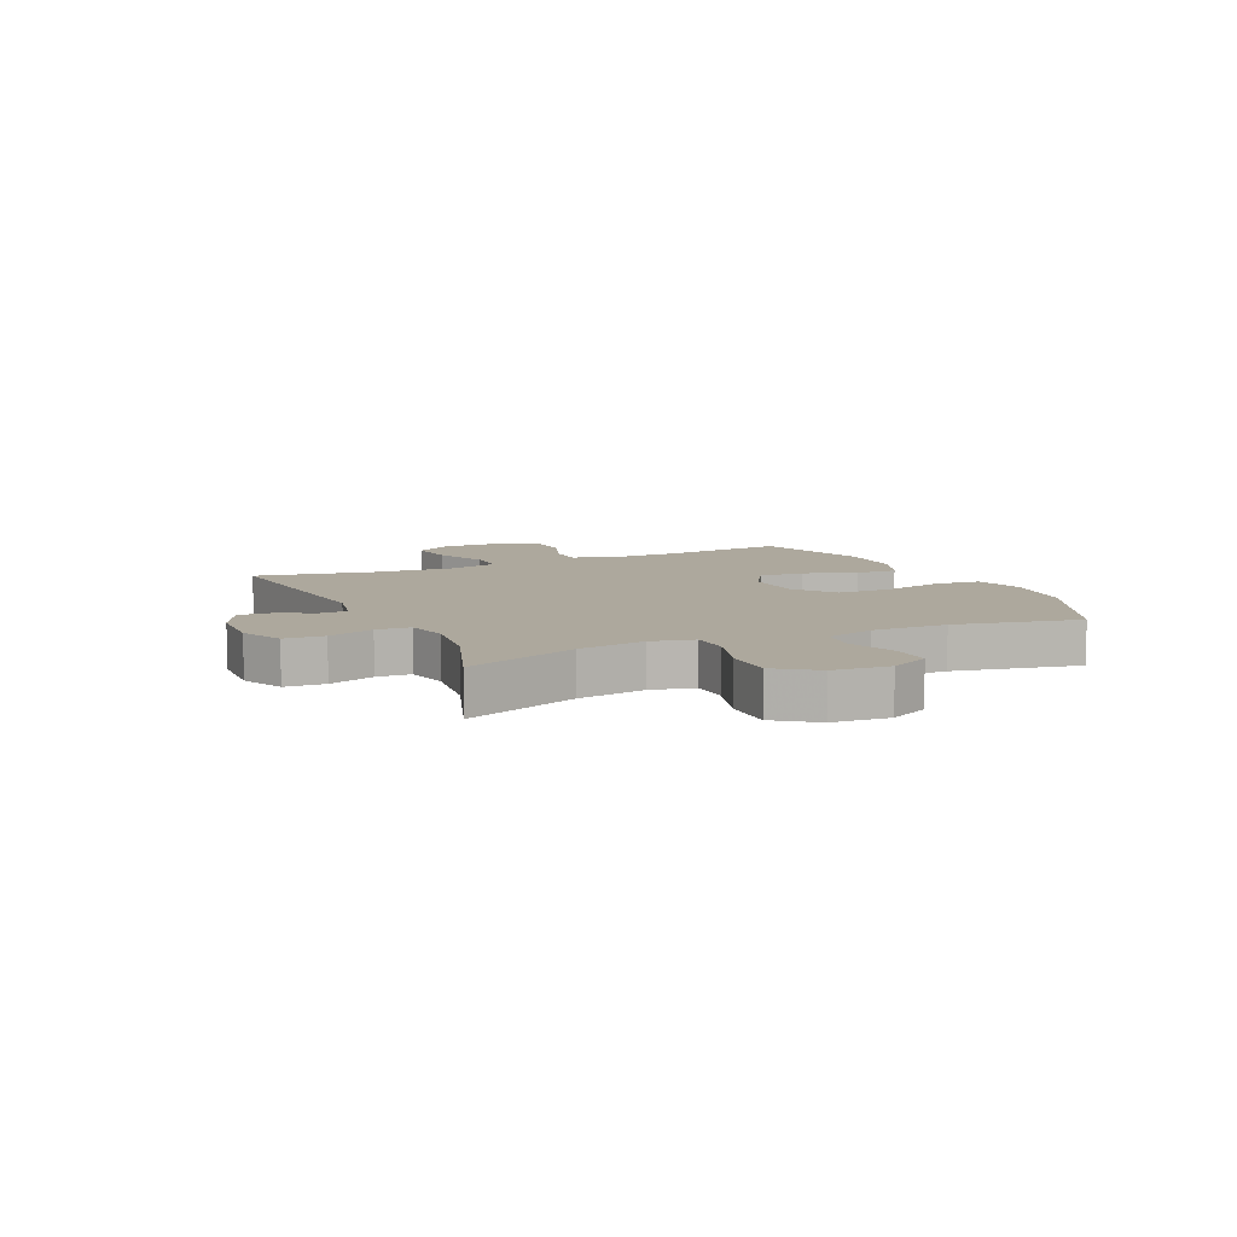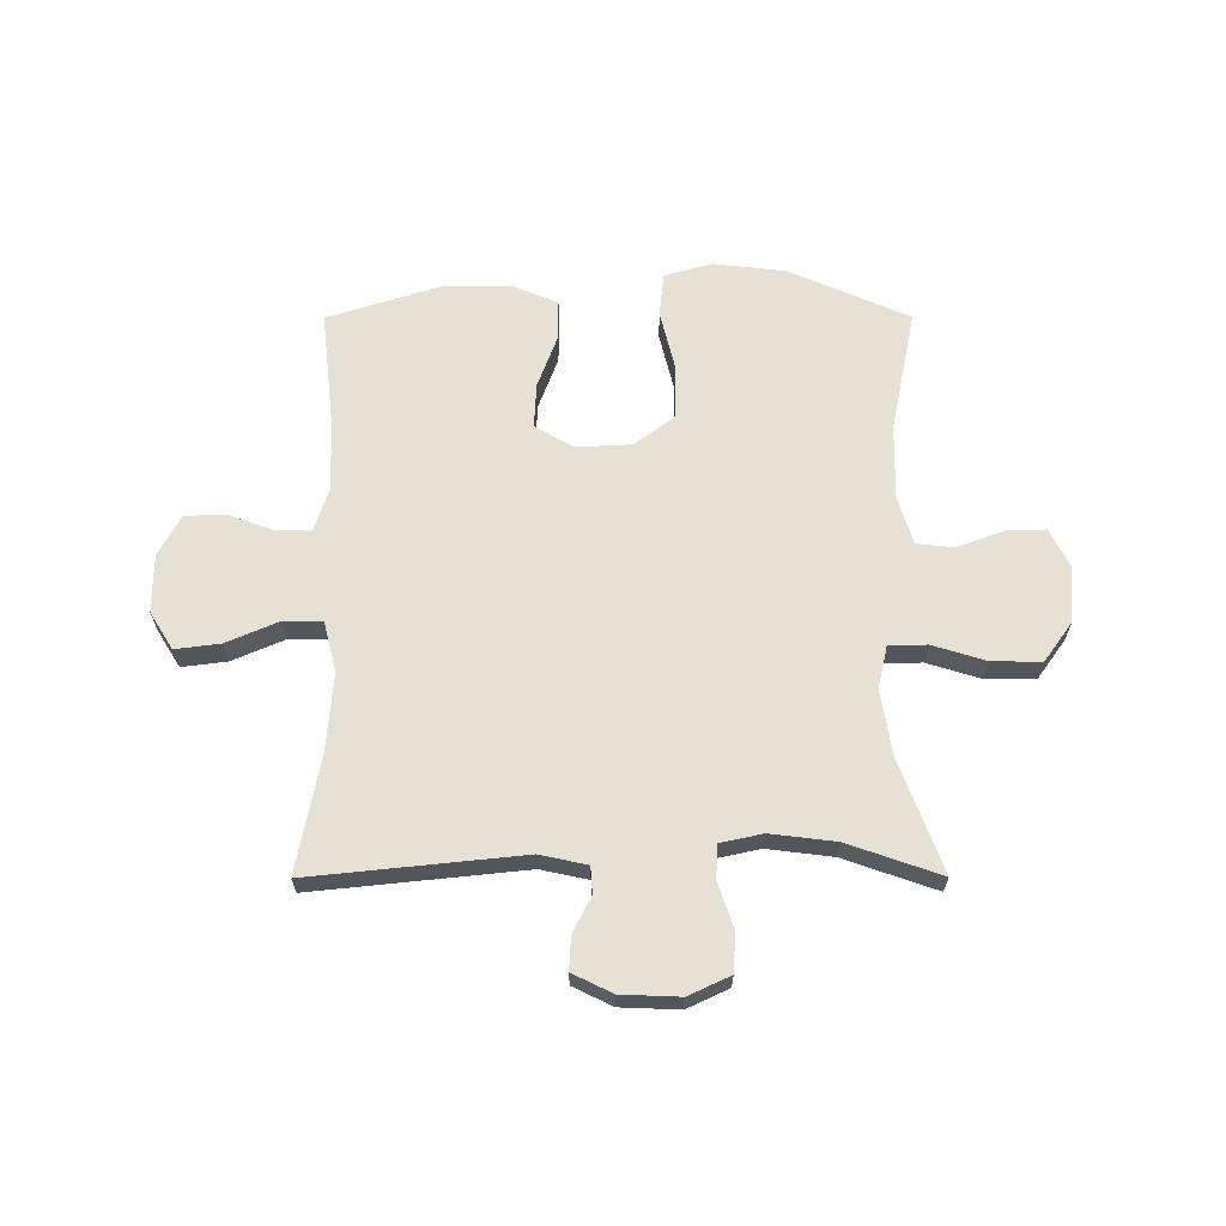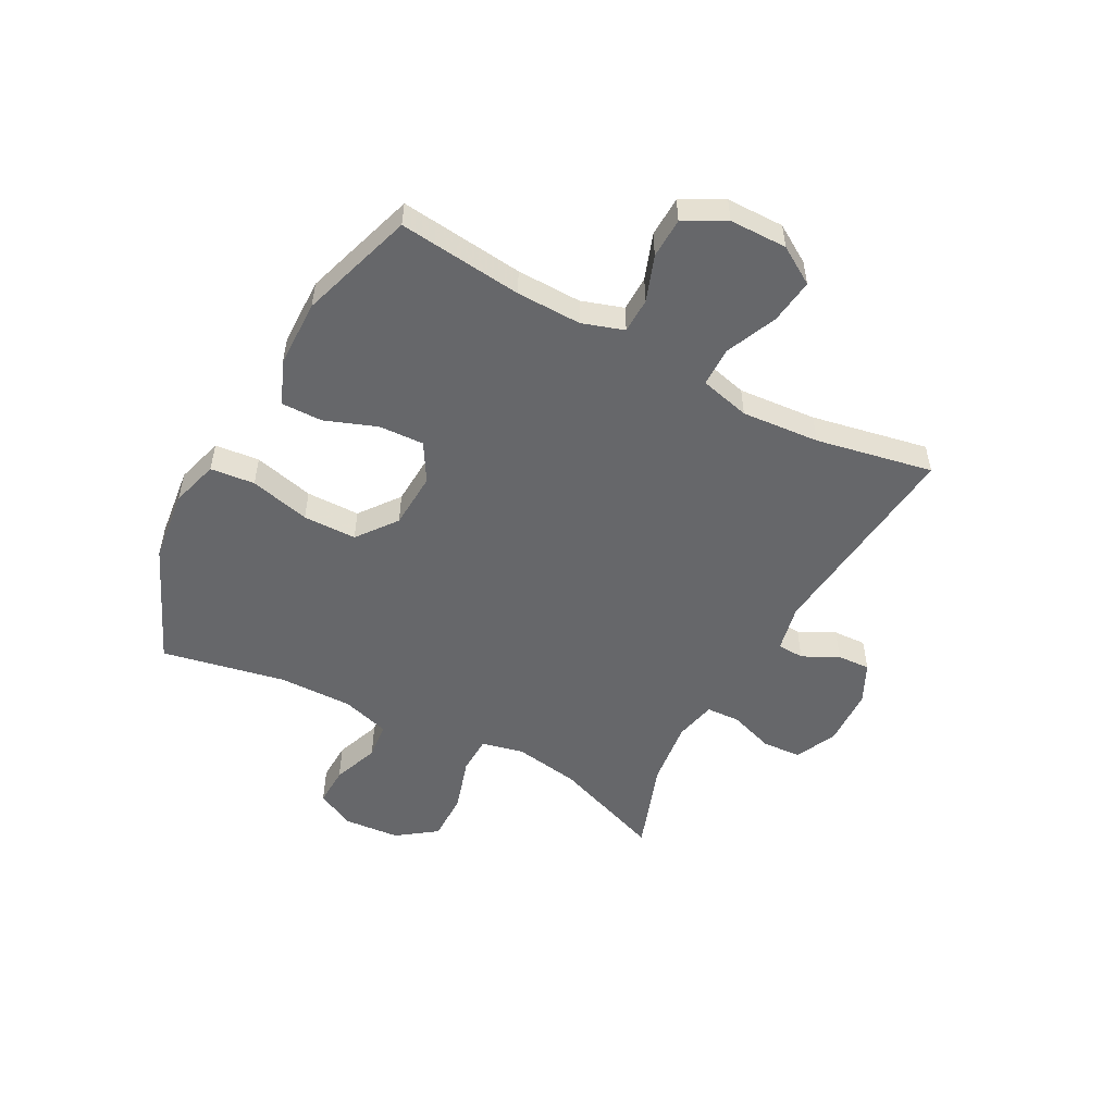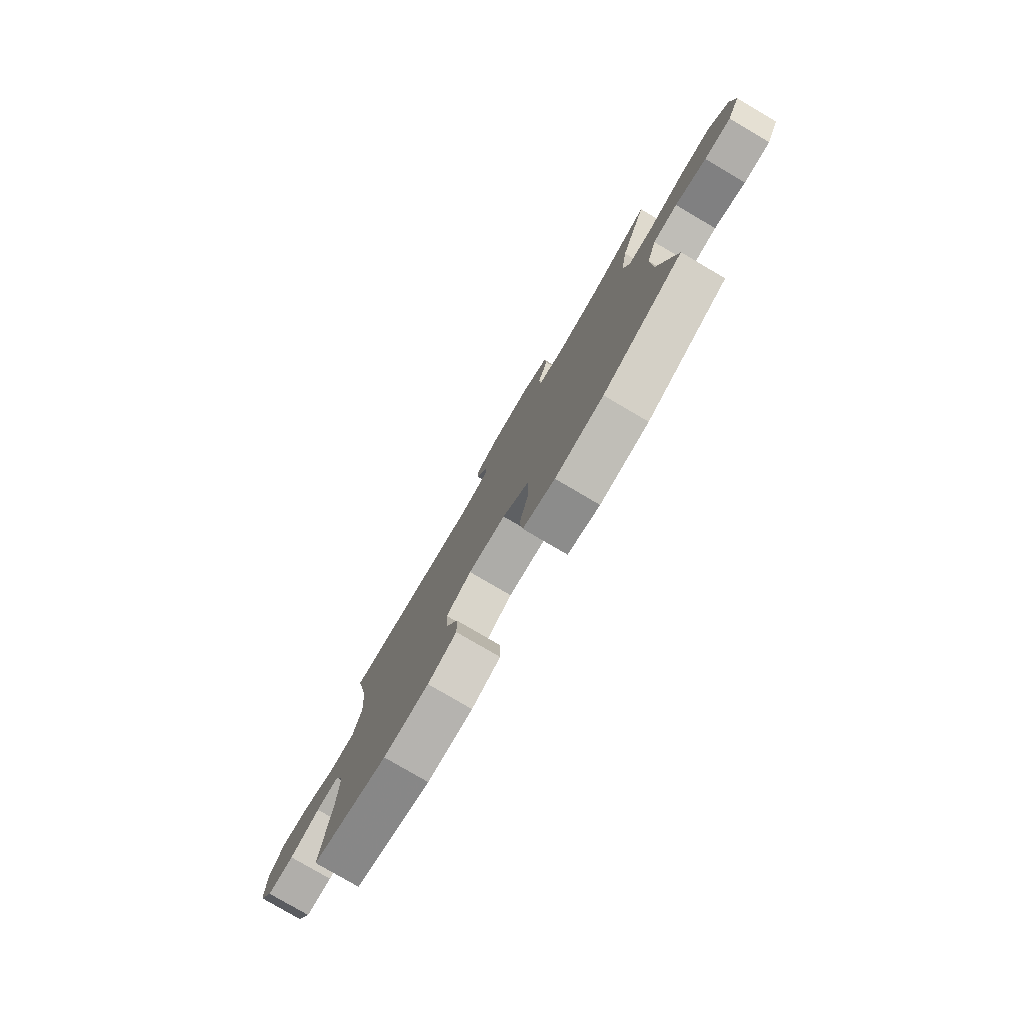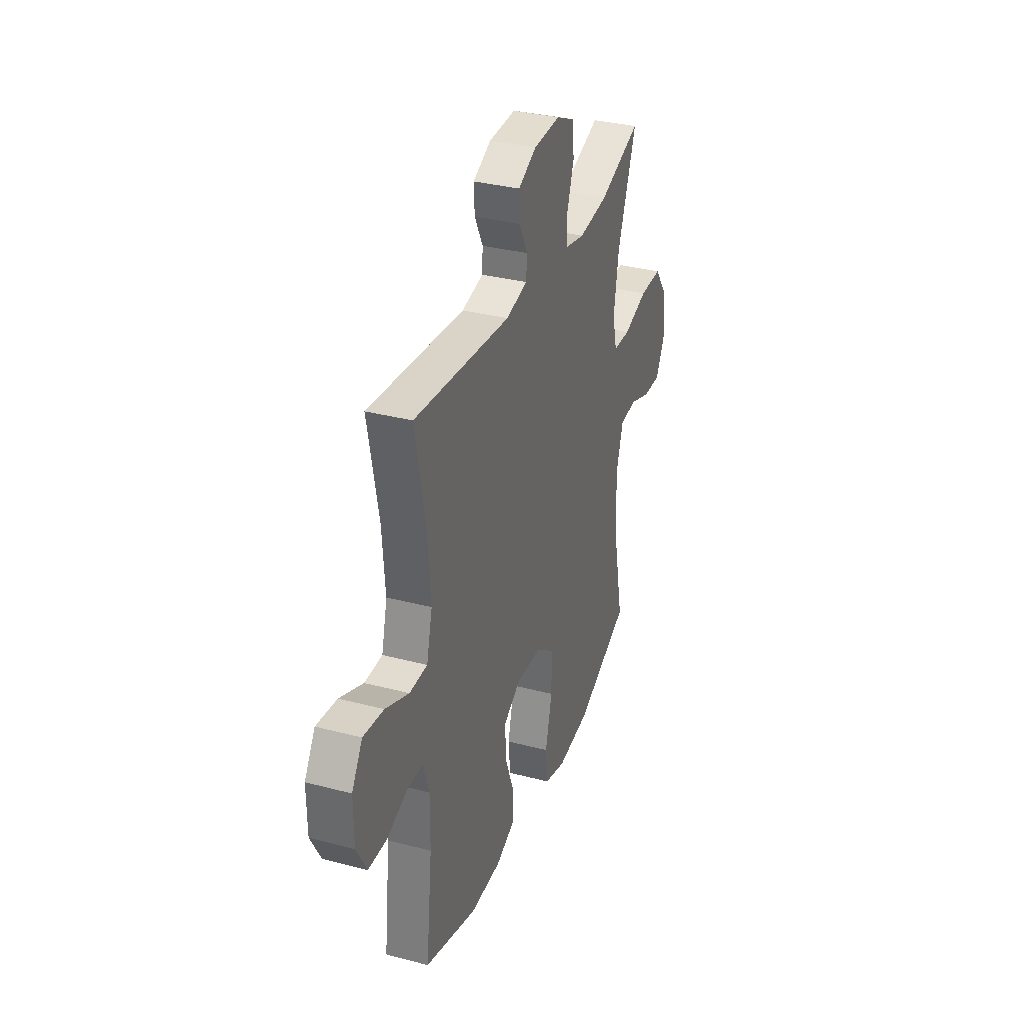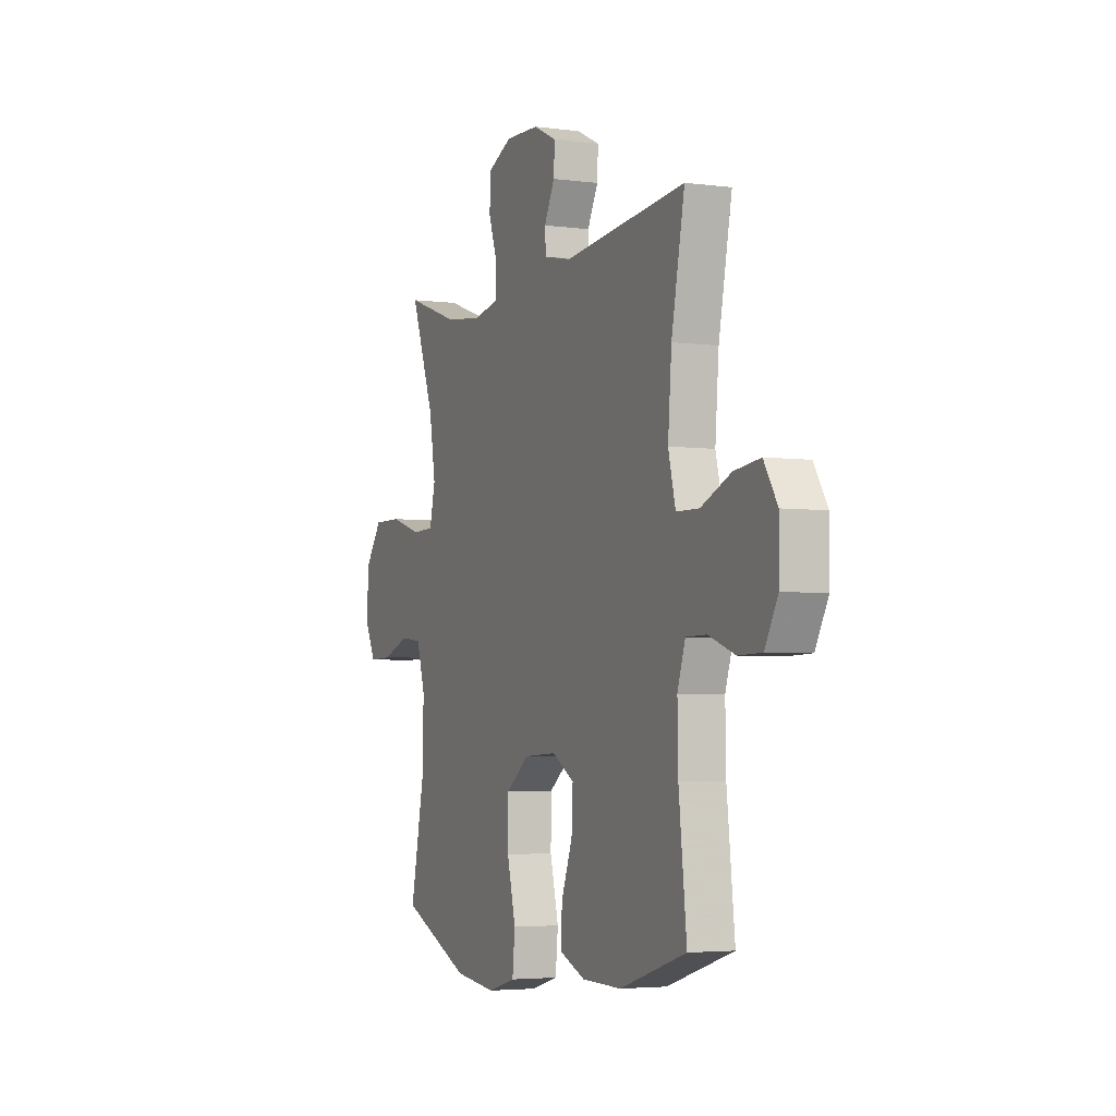
<metadata>
{"format":"obj","ext":"obj","renderer":"f3d","projection":"perspective","resolution":1024,"background":"white","views":[{"elev":8.7,"azim":65.3,"up":"+Y"},{"elev":64.8,"azim":-0.1,"up":"+Y"},{"elev":-52.2,"azim":-118.2,"up":"+Y"},{"elev":-79.4,"azim":59.6,"up":"+Z"},{"elev":33.6,"azim":-70.3,"up":"+Z"},{"elev":-3.9,"azim":-113.8,"up":"+Z"}]}
</metadata>
<code>
v -0.5 0.07 -0.5
v -0.476 0.07 -0.282
v -0.474 0.07 -0.168
v -0.498 0.07 -0.095
v -0.56 0.07 -0.094
v -0.64 0.07 -0.123
v -0.711 0.07 -0.121
v -0.75 0.07 -0.049
v -0.751 0.07 0.052
v -0.71 0.07 0.118
v -0.631 0.07 0.108
v -0.54 0.07 0.069
v -0.471 0.07 0.07
v -0.449 0.07 0.158
v -0.46 0.07 0.295
v -0.5 0.07 0.5
v -0.128 0.07 0.462
v -0.045 0.07 0.48
v -0.042 0.07 0.527
v -0.074 0.07 0.59
v -0.077 0.07 0.648
v -0.007 0.07 0.682
v 0.096 0.07 0.686
v 0.169 0.07 0.652
v 0.173 0.07 0.583
v 0.146 0.07 0.504
v 0.149 0.07 0.445
v 0.223 0.07 0.429
v 0.337 0.07 0.443
v 0.5 0.07 0.5
v 0.427 0.07 0.304
v 0.408 0.07 0.188
v 0.425 0.07 0.114
v 0.492 0.07 0.112
v 0.586 0.07 0.141
v 0.673 0.07 0.142
v 0.723 0.07 0.073
v 0.731 0.07 -0.025
v 0.697 0.07 -0.093
v 0.627 0.07 -0.091
v 0.545 0.07 -0.061
v 0.48 0.07 -0.068
v 0.454 0.07 -0.153
v 0.456 0.07 -0.283
v 0.5 0.07 -0.5
v 0.289 0.07 -0.593
v 0.162 0.07 -0.608
v 0.078 0.07 -0.584
v 0.07 0.07 -0.506
v 0.096 0.07 -0.4
v 0.095 0.07 -0.306
v 0.025 0.07 -0.253
v -0.074 0.07 -0.248
v -0.141 0.07 -0.288
v -0.137 0.07 -0.367
v -0.103 0.07 -0.458
v -0.102 0.07 -0.53
v -0.178 0.07 -0.562
v -0.298 0.07 -0.564
v -0.5 0 -0.5
v -0.476 0 -0.282
v -0.474 0 -0.168
v -0.498 0 -0.095
v -0.56 0 -0.094
v -0.64 0 -0.123
v -0.711 0 -0.121
v -0.75 0 -0.049
v -0.751 0 0.052
v -0.71 0 0.118
v -0.631 0 0.108
v -0.54 0 0.069
v -0.471 0 0.07
v -0.449 0 0.158
v -0.46 0 0.295
v -0.5 0 0.5
v -0.128 0 0.462
v -0.045 0 0.48
v -0.042 0 0.527
v -0.074 0 0.59
v -0.077 0 0.648
v -0.007 0 0.682
v 0.096 0 0.686
v 0.169 0 0.652
v 0.173 0 0.583
v 0.146 0 0.504
v 0.149 0 0.445
v 0.223 0 0.429
v 0.337 0 0.443
v 0.5 0 0.5
v 0.427 0 0.304
v 0.408 0 0.188
v 0.425 0 0.114
v 0.492 0 0.112
v 0.586 0 0.141
v 0.673 0 0.142
v 0.723 0 0.073
v 0.731 0 -0.025
v 0.697 0 -0.093
v 0.627 0 -0.091
v 0.545 0 -0.061
v 0.48 0 -0.068
v 0.454 0 -0.153
v 0.456 0 -0.283
v 0.5 0 -0.5
v 0.289 0 -0.593
v 0.162 0 -0.608
v 0.078 0 -0.584
v 0.07 0 -0.506
v 0.096 0 -0.4
v 0.095 0 -0.306
v 0.025 0 -0.253
v -0.074 0 -0.248
v -0.141 0 -0.288
v -0.137 0 -0.367
v -0.103 0 -0.458
v -0.102 0 -0.53
v -0.178 0 -0.562
v -0.298 0 -0.564
f 58 59 1 2
f 55 56 57 58
f 54 55 58 2
f 53 54 2 3
f 52 53 3 4
f 47 48 49 50
f 47 50 51
f 44 45 46 47
f 43 44 47 51
f 42 43 51 52
f 38 39 40 41
f 38 41 42
f 37 38 42
f 34 35 36 37
f 33 34 37 42
f 29 30 31
f 28 29 31 32
f 27 28 32 33
f 23 24 25 26
f 23 26 27
f 22 23 27
f 19 20 21 22
f 18 19 22 27
f 17 18 27 33
f 15 16 17 33
f 9 10 11 12
f 9 12 13
f 8 9 13
f 5 6 7 8
f 4 5 8 13
f 52 4 13 14
f 33 42 52
f 14 15 33 52
f 61 60 118 117
f 117 116 115 114
f 61 117 114 113
f 62 61 113 112
f 63 62 112 111
f 109 108 107 106
f 110 109 106
f 106 105 104 103
f 110 106 103 102
f 111 110 102 101
f 100 99 98 97
f 101 100 97
f 101 97 96
f 96 95 94 93
f 101 96 93 92
f 90 89 88
f 91 90 88 87
f 92 91 87 86
f 85 84 83 82
f 86 85 82
f 86 82 81
f 81 80 79 78
f 86 81 78 77
f 92 86 77 76
f 92 76 75 74
f 71 70 69 68
f 72 71 68
f 72 68 67
f 67 66 65 64
f 72 67 64 63
f 73 72 63 111
f 111 101 92
f 111 92 74 73
f 1 60 61 2
f 2 61 62 3
f 3 62 63 4
f 4 63 64 5
f 5 64 65 6
f 6 65 66 7
f 7 66 67 8
f 8 67 68 9
f 9 68 69 10
f 10 69 70 11
f 11 70 71 12
f 12 71 72 13
f 13 72 73 14
f 14 73 74 15
f 15 74 75 16
f 16 75 76 17
f 17 76 77 18
f 18 77 78 19
f 19 78 79 20
f 20 79 80 21
f 21 80 81 22
f 22 81 82 23
f 23 82 83 24
f 24 83 84 25
f 25 84 85 26
f 26 85 86 27
f 27 86 87 28
f 28 87 88 29
f 29 88 89 30
f 30 89 90 31
f 31 90 91 32
f 32 91 92 33
f 33 92 93 34
f 34 93 94 35
f 35 94 95 36
f 36 95 96 37
f 37 96 97 38
f 38 97 98 39
f 39 98 99 40
f 40 99 100 41
f 41 100 101 42
f 42 101 102 43
f 43 102 103 44
f 44 103 104 45
f 45 104 105 46
f 46 105 106 47
f 47 106 107 48
f 48 107 108 49
f 49 108 109 50
f 50 109 110 51
f 51 110 111 52
f 52 111 112 53
f 53 112 113 54
f 54 113 114 55
f 55 114 115 56
f 56 115 116 57
f 57 116 117 58
f 58 117 118 59
f 59 118 60 1

</code>
